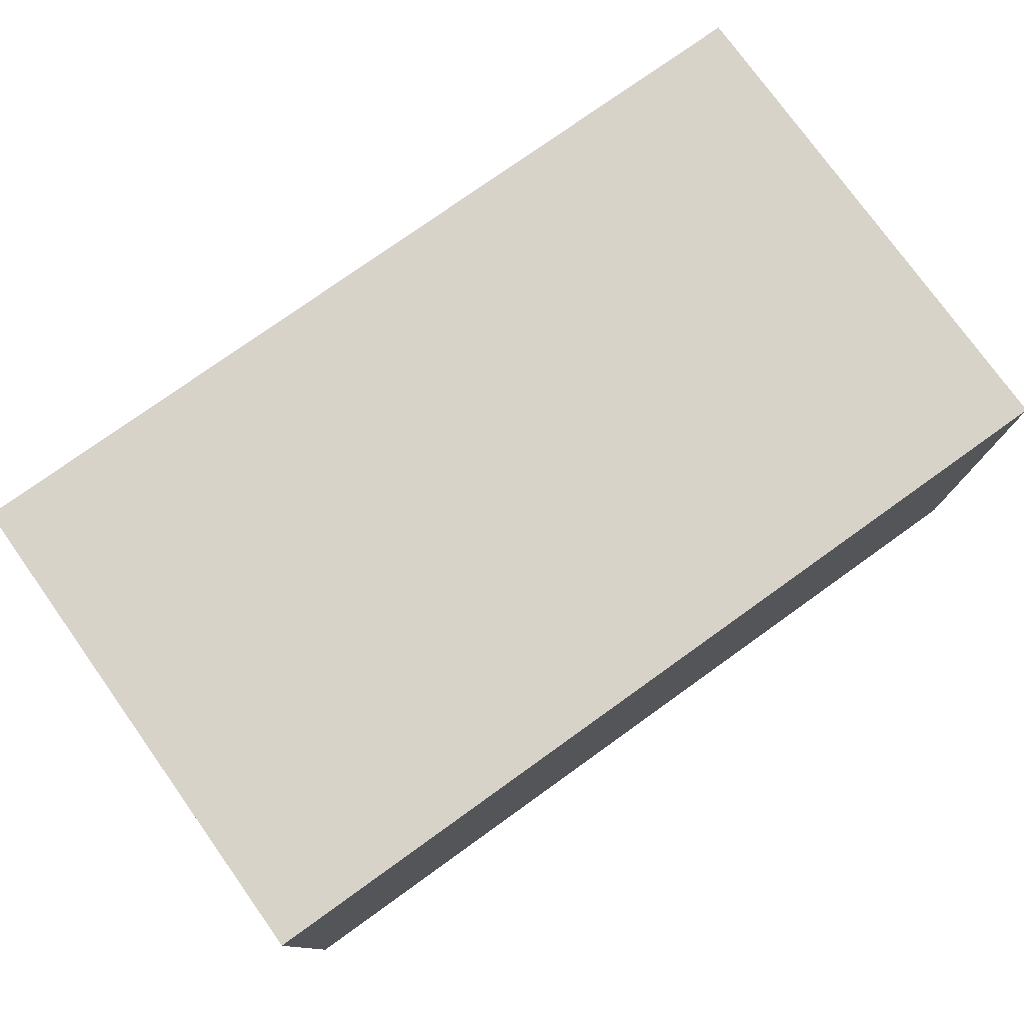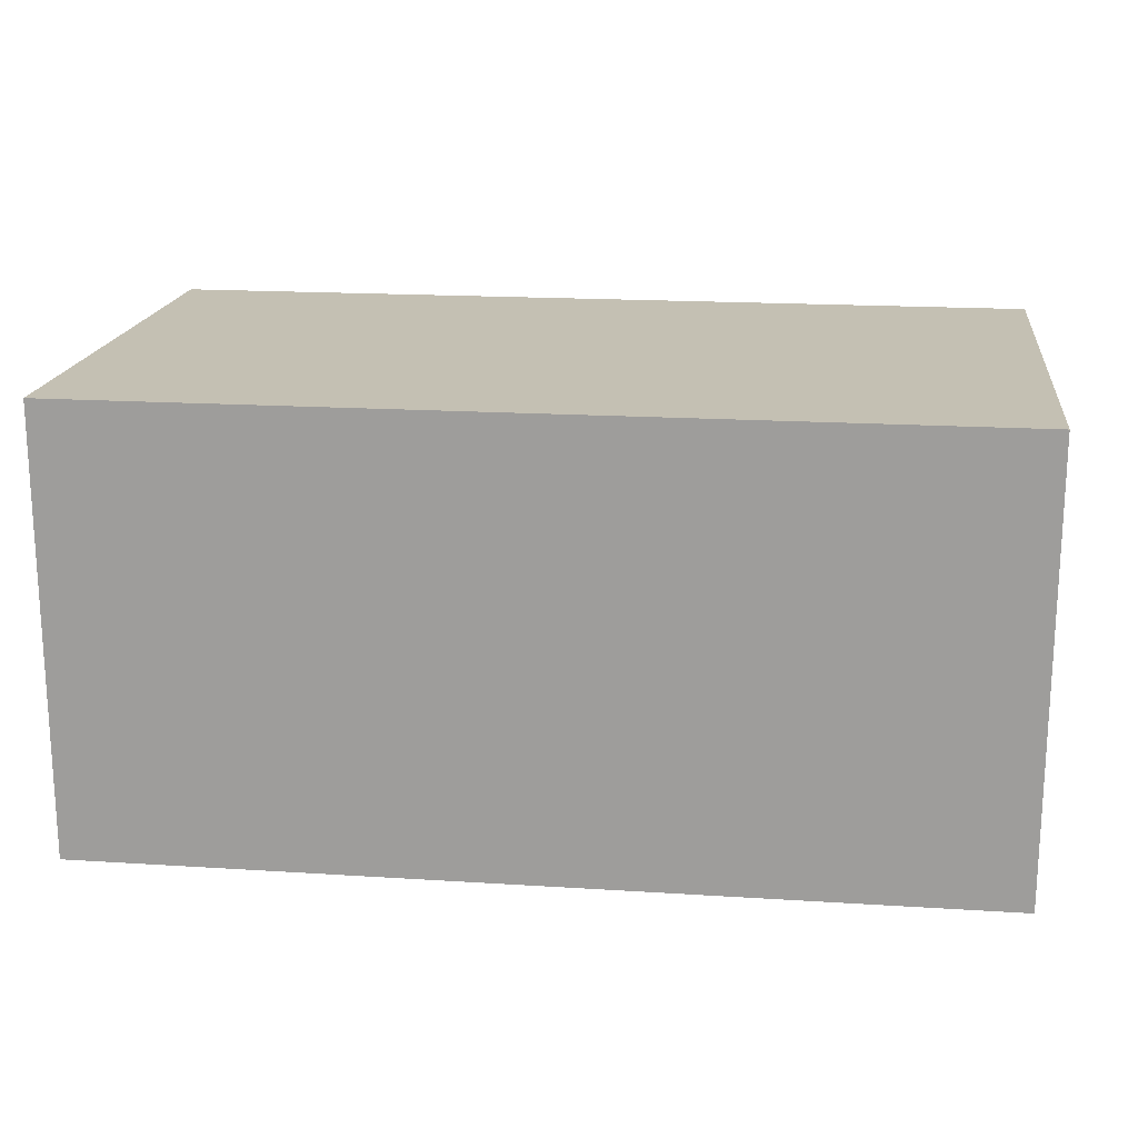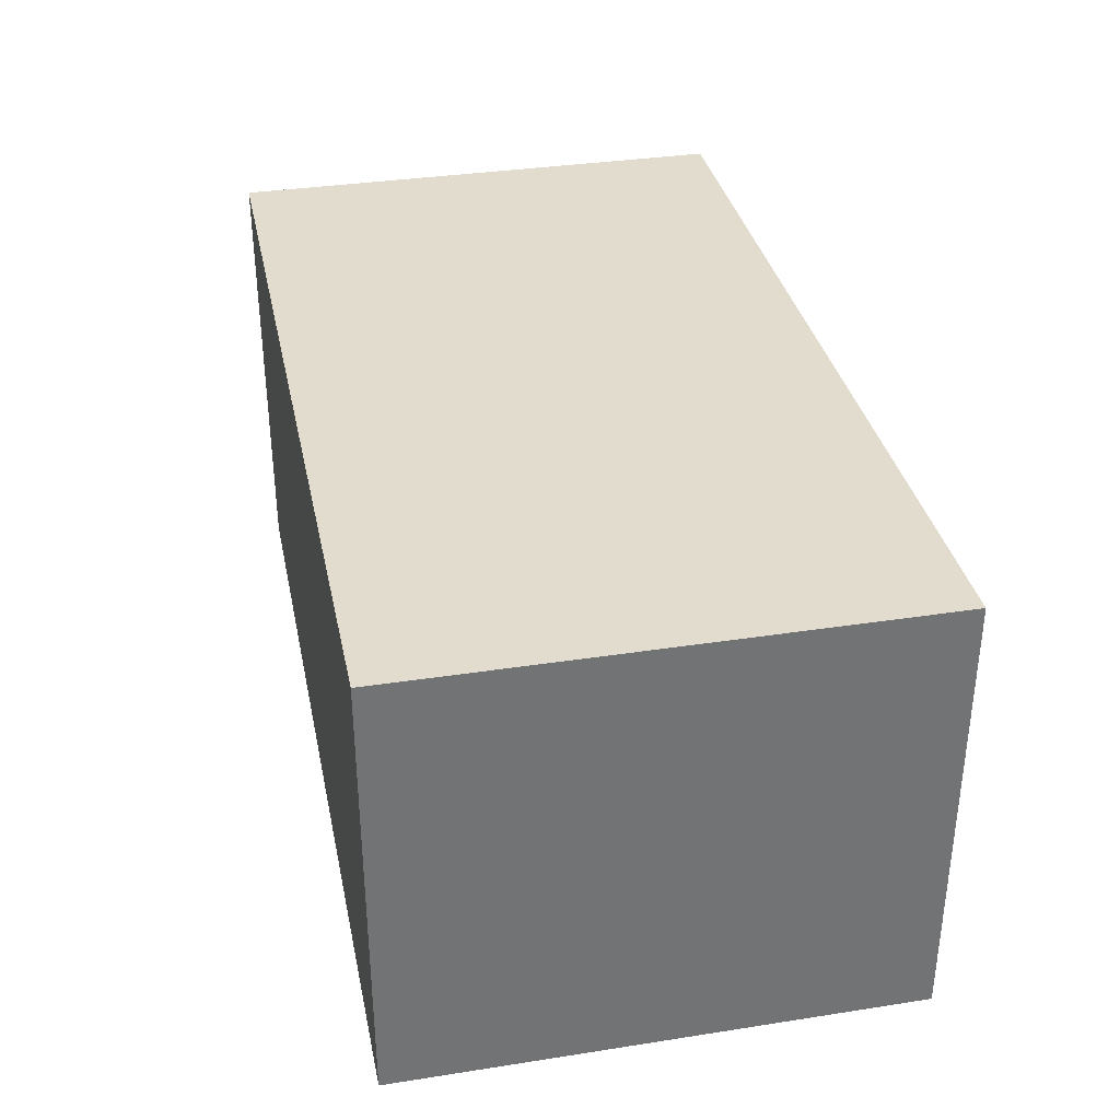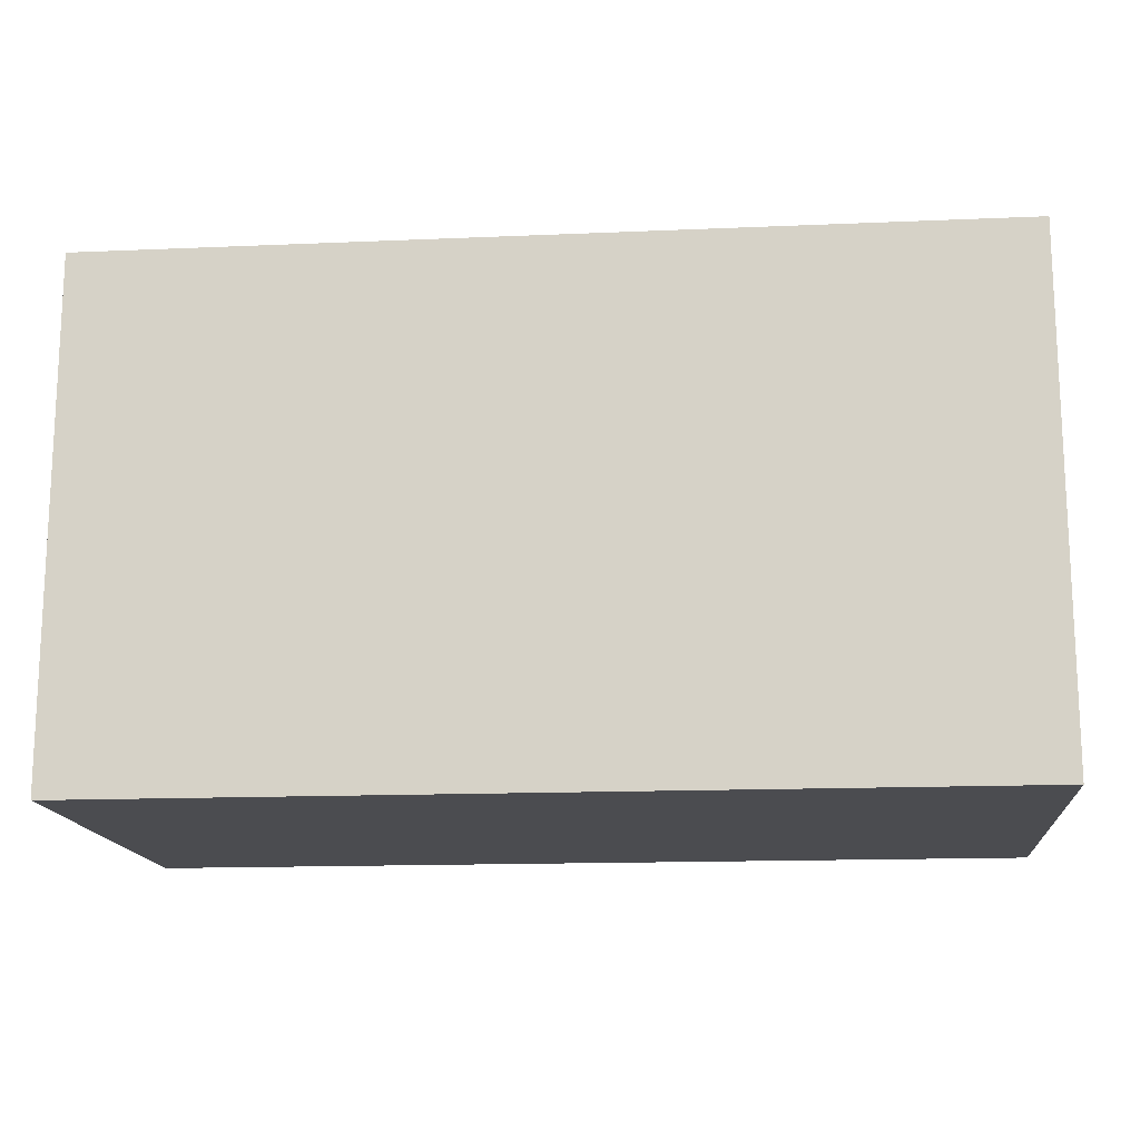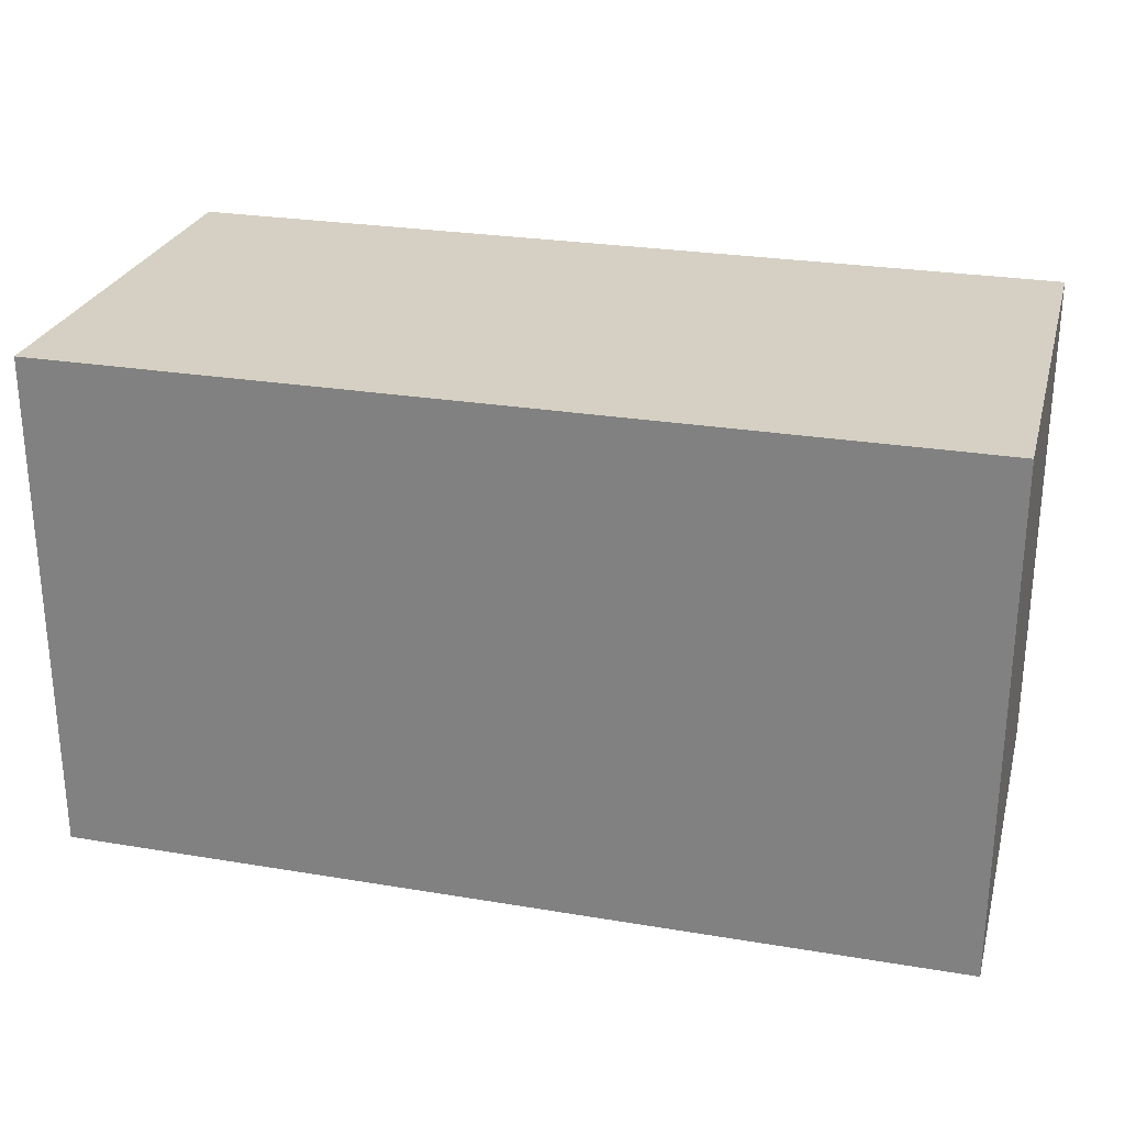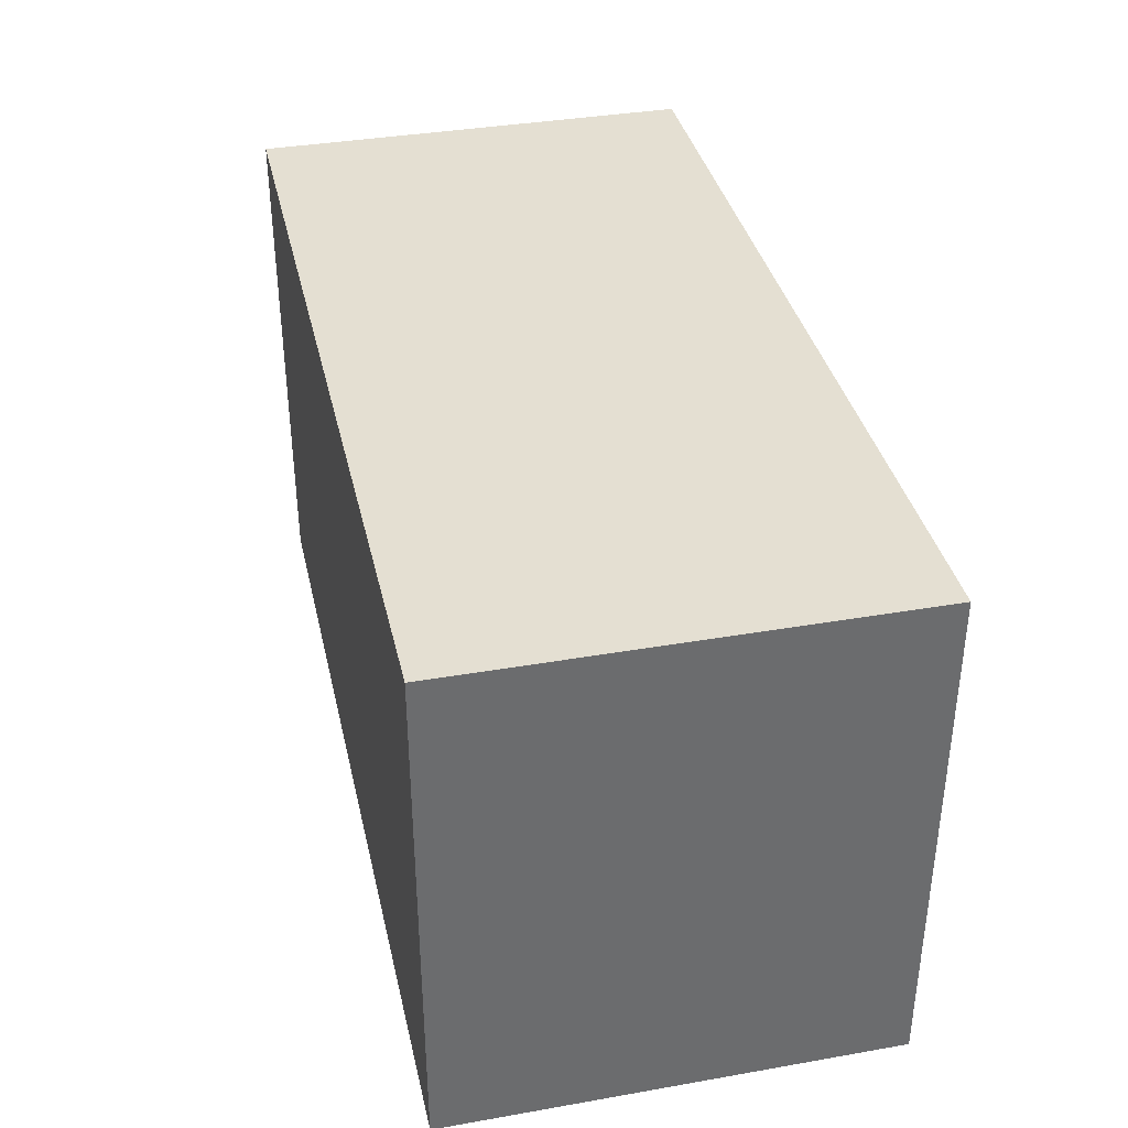
<metadata>
{"format":"obj","ext":"obj","renderer":"f3d","projection":"perspective","resolution":1024,"background":"white","views":[{"elev":77.0,"azim":-35.6,"up":"+Y"},{"elev":18.0,"azim":-172.9,"up":"+Y"},{"elev":34.7,"azim":78.3,"up":"+Y"},{"elev":-15.2,"azim":5.2,"up":"+Z"},{"elev":26.4,"azim":14.7,"up":"+Z"},{"elev":36.9,"azim":-102.7,"up":"+Z"}]}
</metadata>
<code>
o 立方体.083
v 143.9 6.493 23.72
v 143.9 14.29 23.72
v 143.9 6.493 14.72
v 143.9 14.29 14.72
v 159.7 6.493 23.72
v 159.7 14.29 23.72
v 159.7 6.493 14.72
v 159.7 14.29 14.72
f 2 3 1
f 4 7 3
f 8 5 7
f 6 1 5
f 7 1 3
f 4 6 8
f 2 4 3
f 4 8 7
f 8 6 5
f 6 2 1
f 7 5 1
f 4 2 6

</code>
